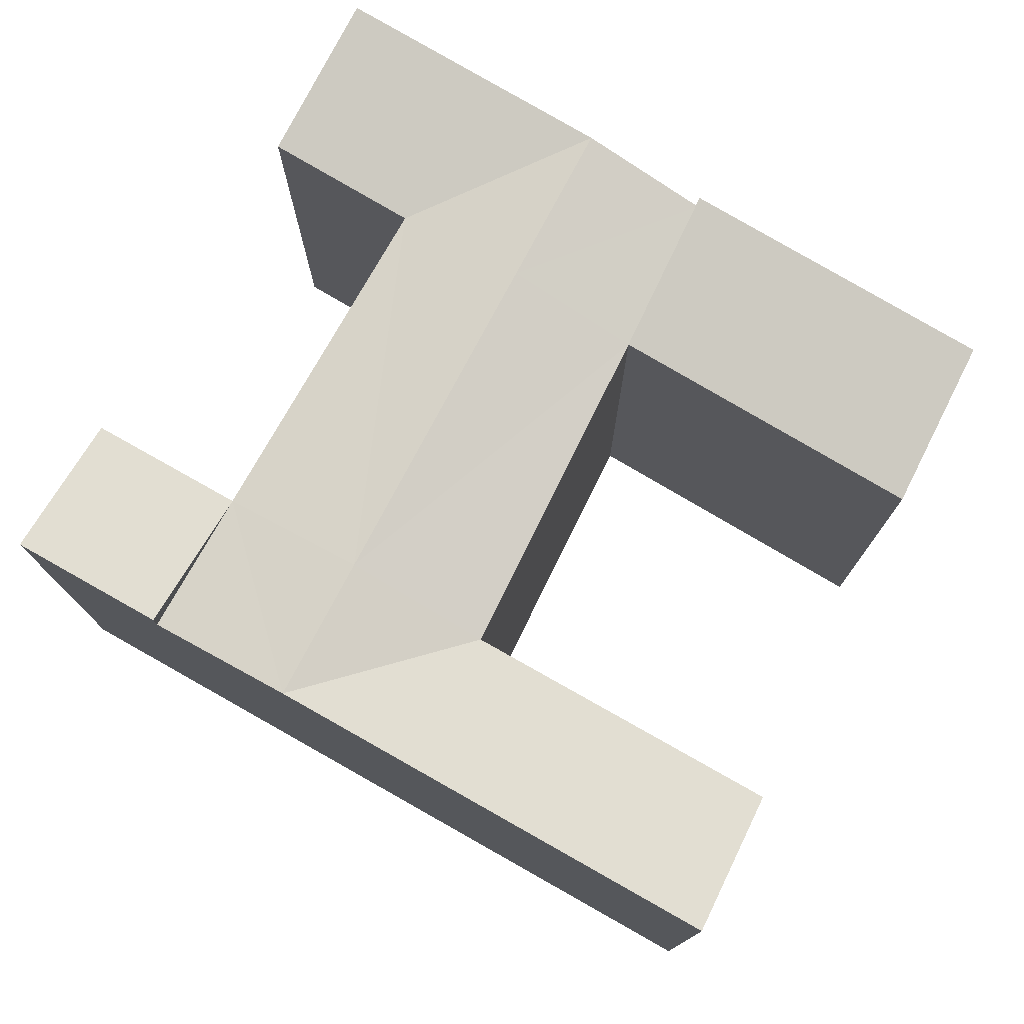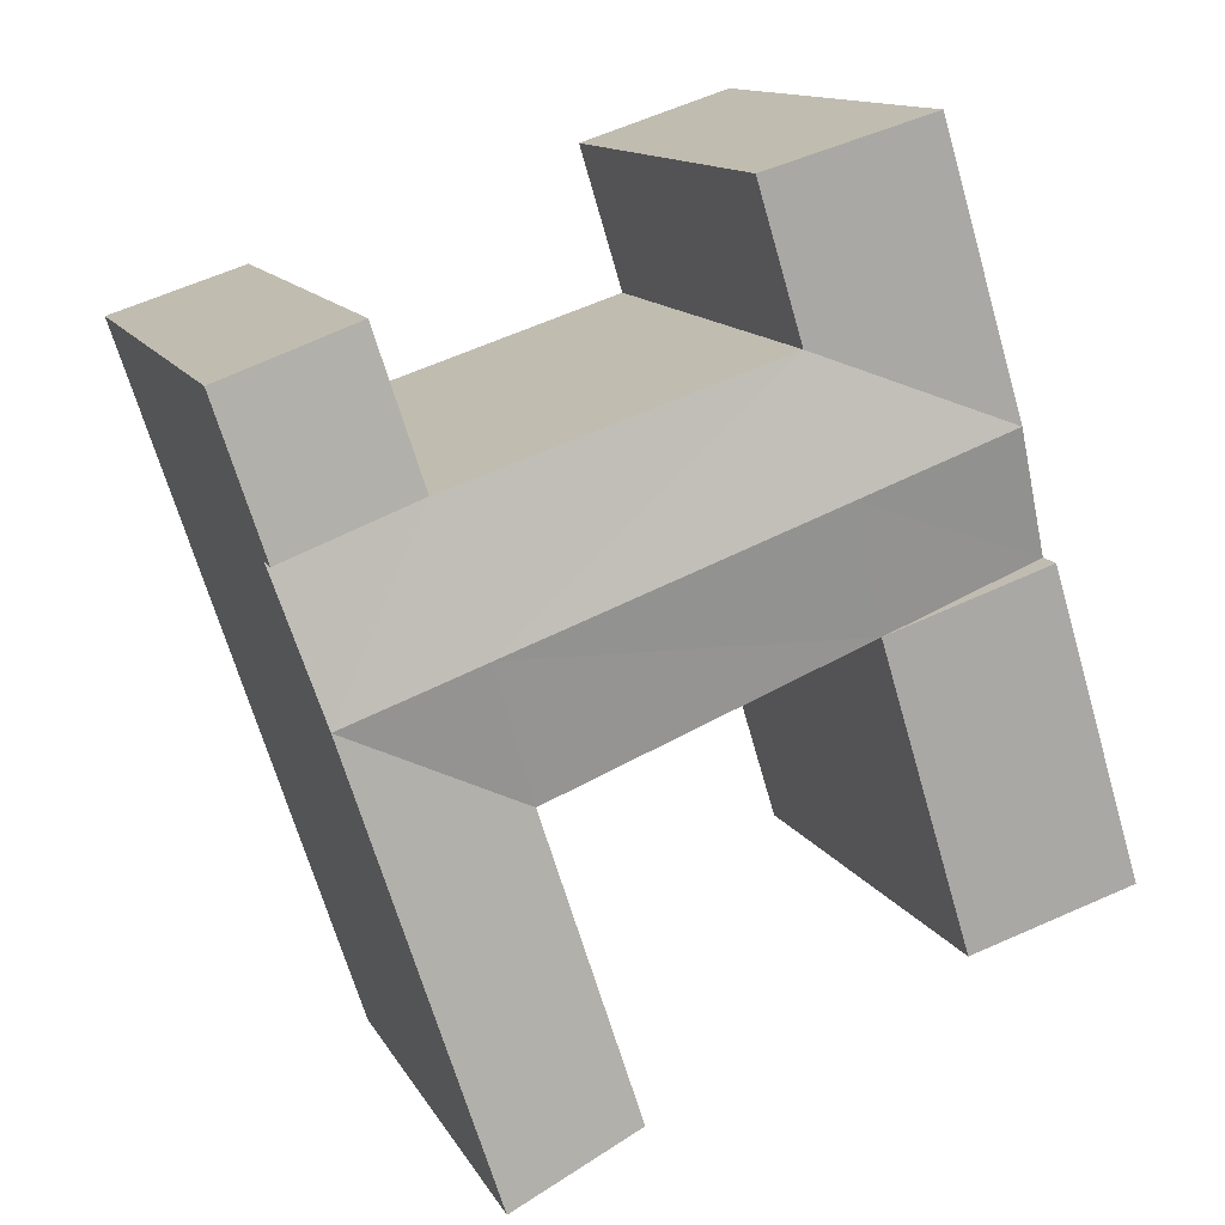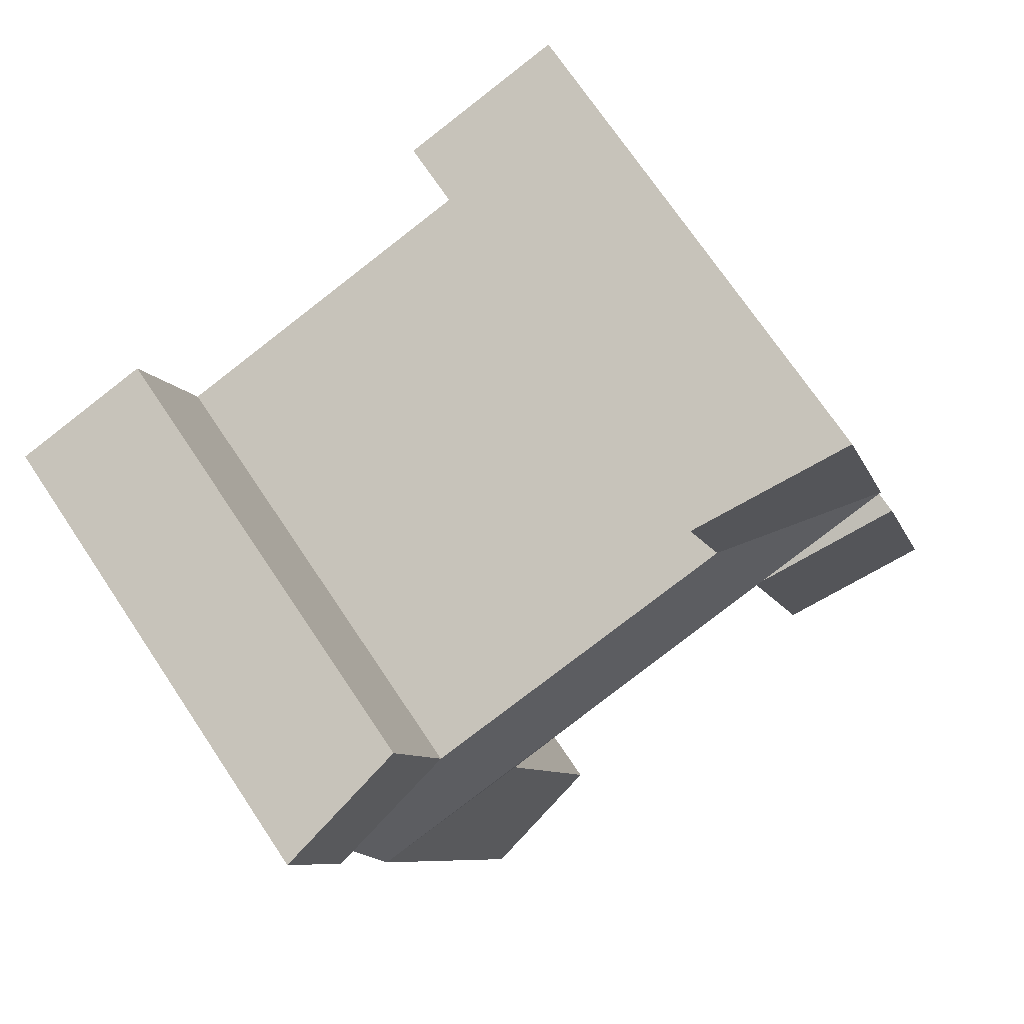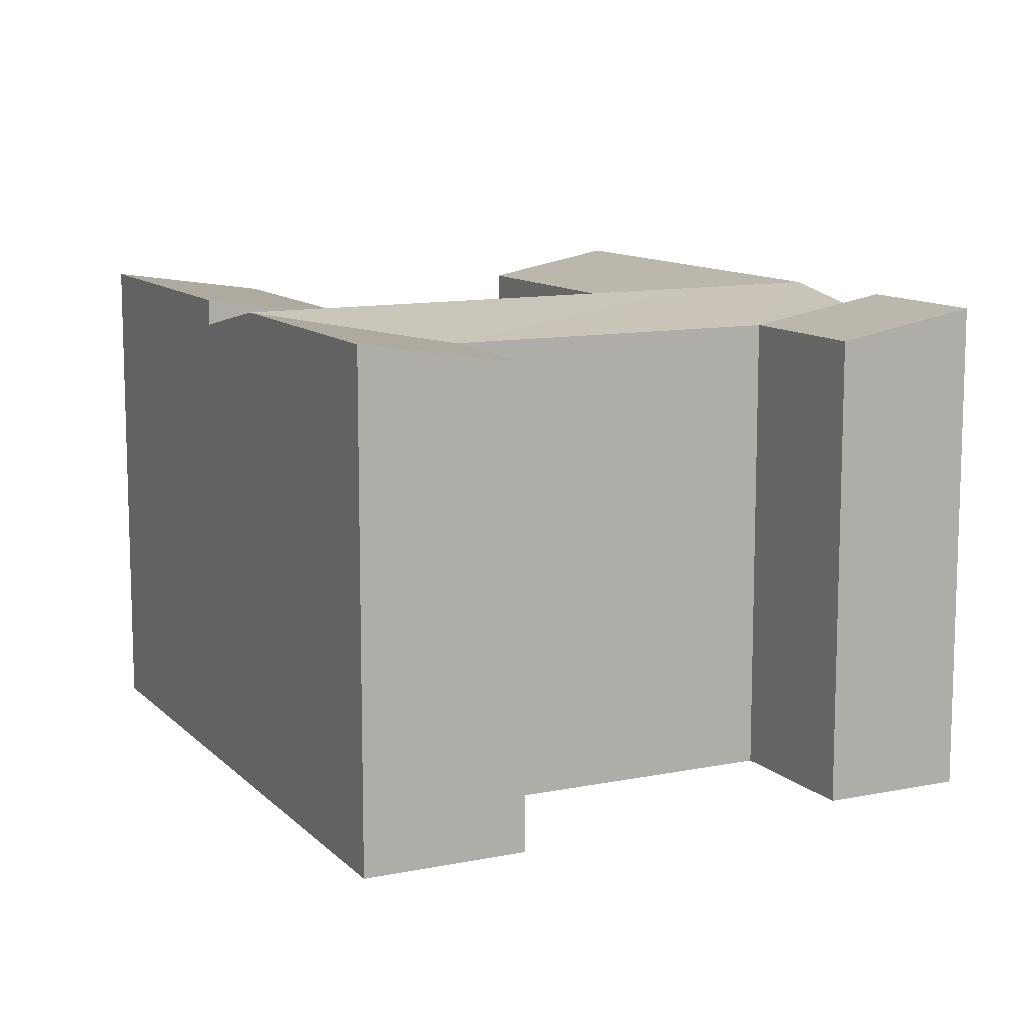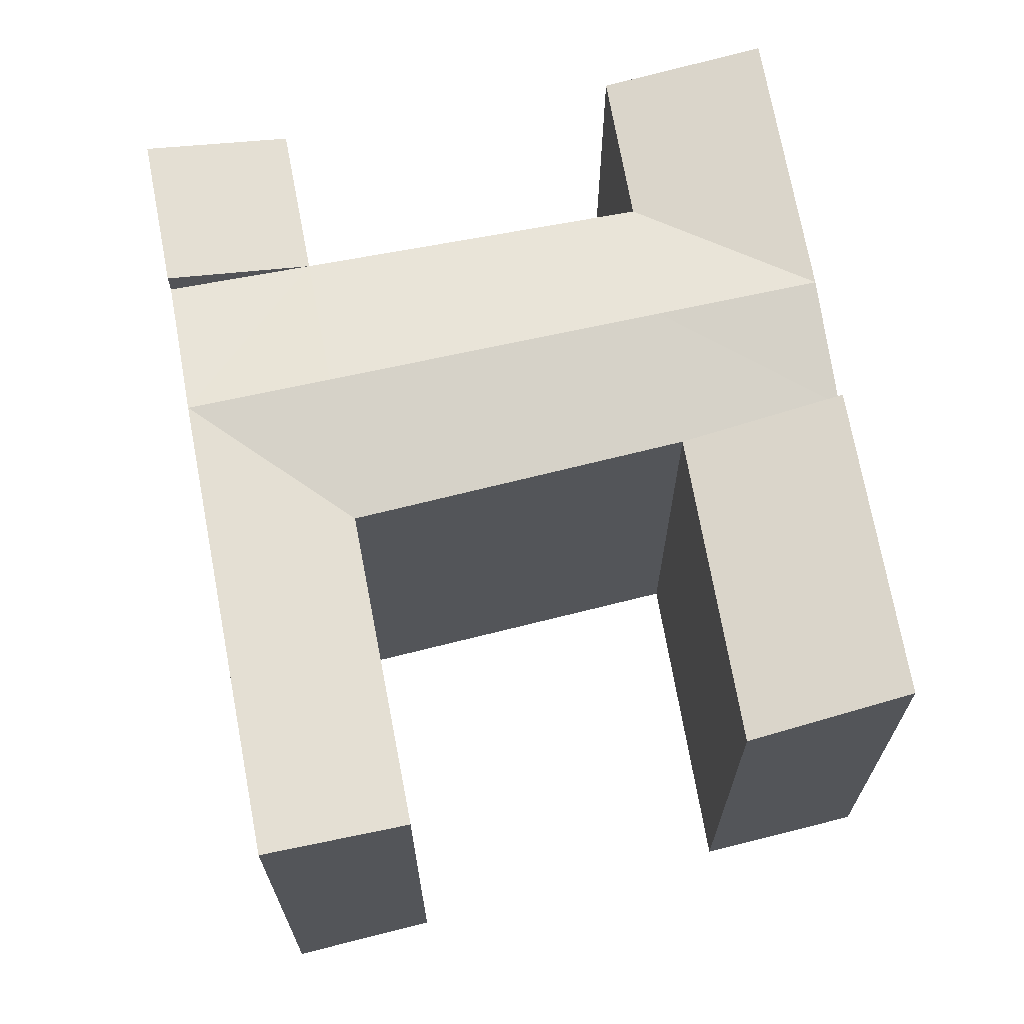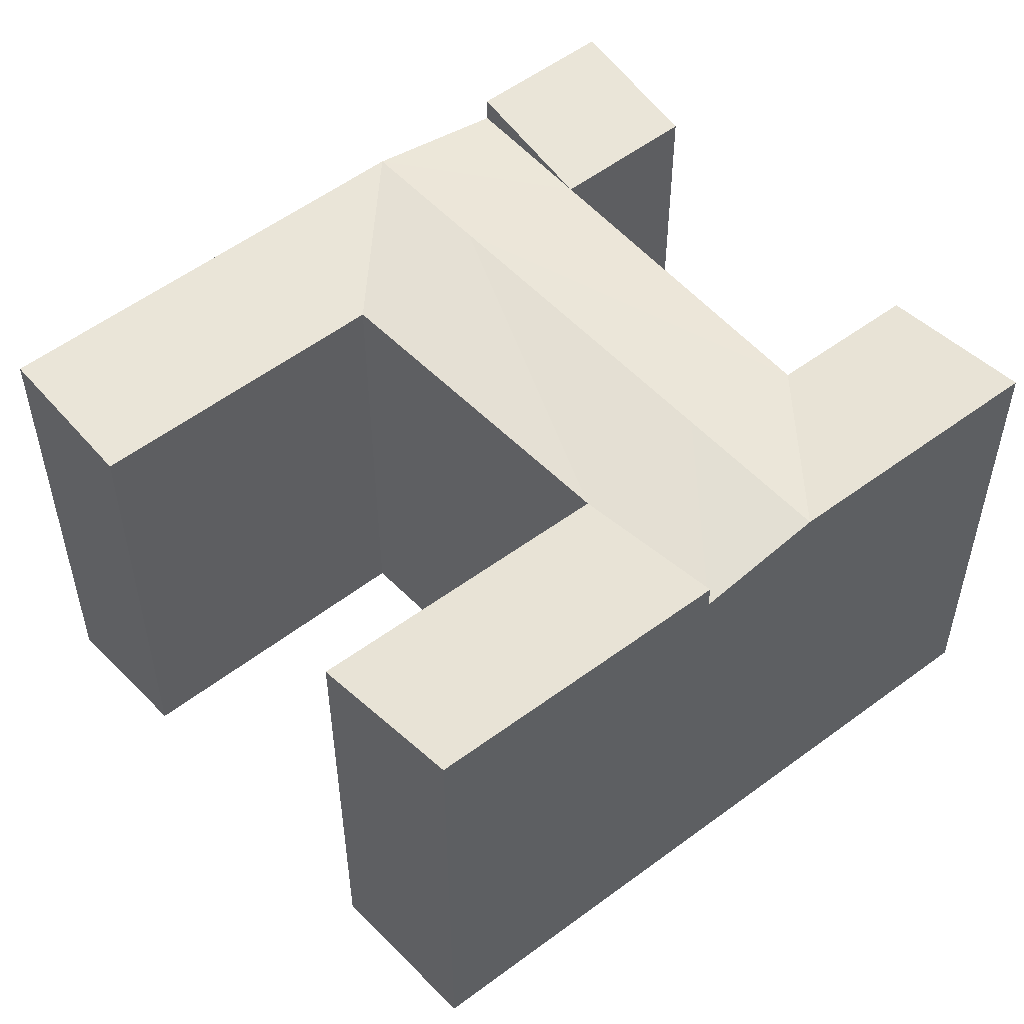
<metadata>
{"format":"obj","ext":"obj","renderer":"f3d","projection":"perspective","resolution":1024,"background":"white","views":[{"elev":77.3,"azim":137.6,"up":"+Y"},{"elev":12.7,"azim":161.1,"up":"+Z"},{"elev":71.7,"azim":146.2,"up":"+Z"},{"elev":11.1,"azim":-8.5,"up":"+Y"},{"elev":68.8,"azim":-172.8,"up":"+Y"},{"elev":53.0,"azim":-111.5,"up":"+Y"}]}
</metadata>
<code>
v  26.98 -1.576e-16 2.573
v  17.94 4.304e-16 -7.03
v  23.16 5.557e-16 -9.076
v  21.76 -2.829e-16 4.619
v  25.21 -9.274e-16 15.15
v  30.53 -8.218e-16 13.42
v  27.07 -1.275e-15 20.82
v  32.39 -1.169e-15 19.1
v  9.543 -5.76e-16 9.406
v  12.54 -1.179e-15 19.25
v  0 0 0
v  3.582 -7.19e-16 11.74
v  5.961 1.431e-16 -2.337
v  6.471 -1.299e-15 21.22
v  14.29 -1.528e-15 24.96
v  8.213 -1.649e-15 26.93
v  17.94 18.02 -7.03
v  26.98 18.99 2.573
v  23.16 18.99 -9.076
v  21.76 18.02 4.619
v  25.21 18.02 15.15
v  28.76 18.99 7.996
v  23.48 18.99 9.882
v  30.53 18.02 13.42
v  27.07 18.02 20.82
v  30.53 18.99 13.42
v  32.4 18.99 19.09
v  9.543 18.02 9.406
v  11.04 18.99 14.33
v  12.55 18.02 19.25
v  0.0004055 18.99 -0.0006008
v  3.582 18.99 11.74
v  5.962 18.02 -2.337
v  3.582 18.02 11.74
v  5.027 18.99 16.48
v  6.471 18.99 21.22
v  14.29 18.02 24.96
v  8.214 18.99 26.93
g defaultobject
f 1 2 3
f 2 1 4
f 5 1 6
f 1 5 4
f 7 6 8
f 6 7 5
f 9 5 10
f 5 9 4
f 11 9 12
f 9 11 13
f 12 10 14
f 10 12 9
f 14 15 16
f 15 14 10
f 17 18 19
f 18 17 20
f 21 22 23
f 22 21 24
f 23 22 20
f 22 18 20
f 25 26 21
f 26 25 27
f 23 28 29
f 28 23 20
f 23 30 21
f 30 23 29
f 28 31 32
f 31 28 33
f 34 29 28
f 29 34 35
f 29 35 30
f 35 36 30
f 37 36 38
f 36 37 30
f 6 27 8
f 27 6 26
f 8 25 7
f 25 8 27
f 25 5 7
f 5 25 21
f 26 24 21
f 28 4 9
f 4 28 20
f 5 30 10
f 30 5 21
f 32 11 12
f 11 32 31
f 31 13 11
f 13 31 33
f 13 28 9
f 28 13 33
f 32 34 28
f 36 12 14
f 12 36 34
f 34 36 35
f 38 14 16
f 14 38 36
f 10 37 15
f 37 10 30
f 15 38 16
f 38 15 37
f 3 18 1
f 18 3 19
f 20 2 4
f 2 20 17
f 17 3 2
f 3 17 19
f 18 6 1
f 6 18 24
f 24 18 22

</code>
